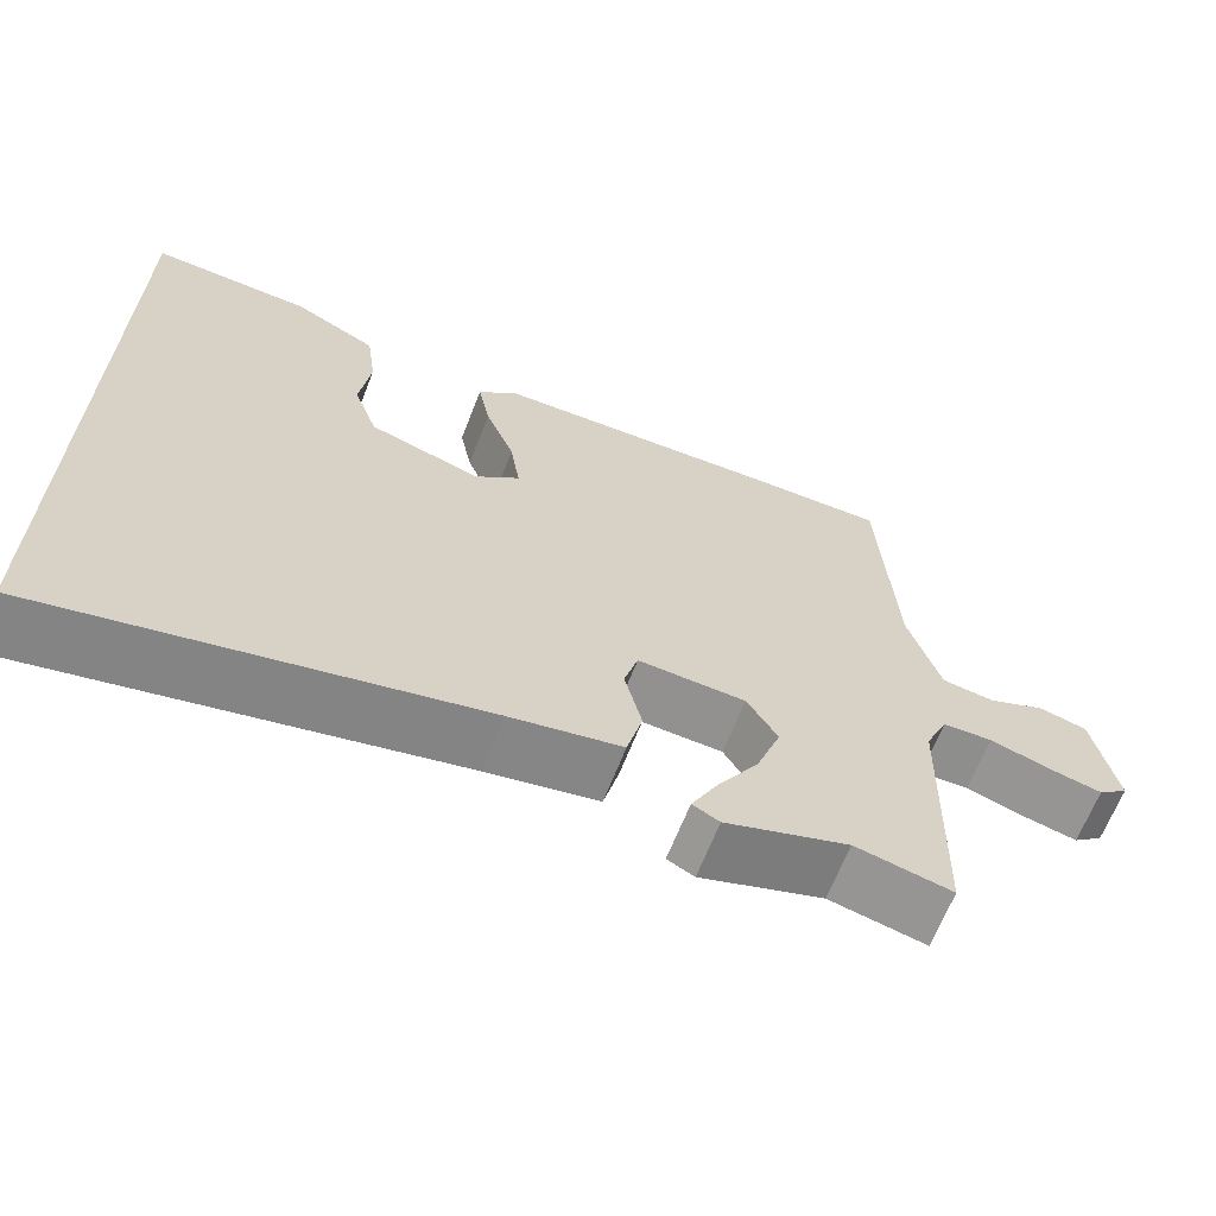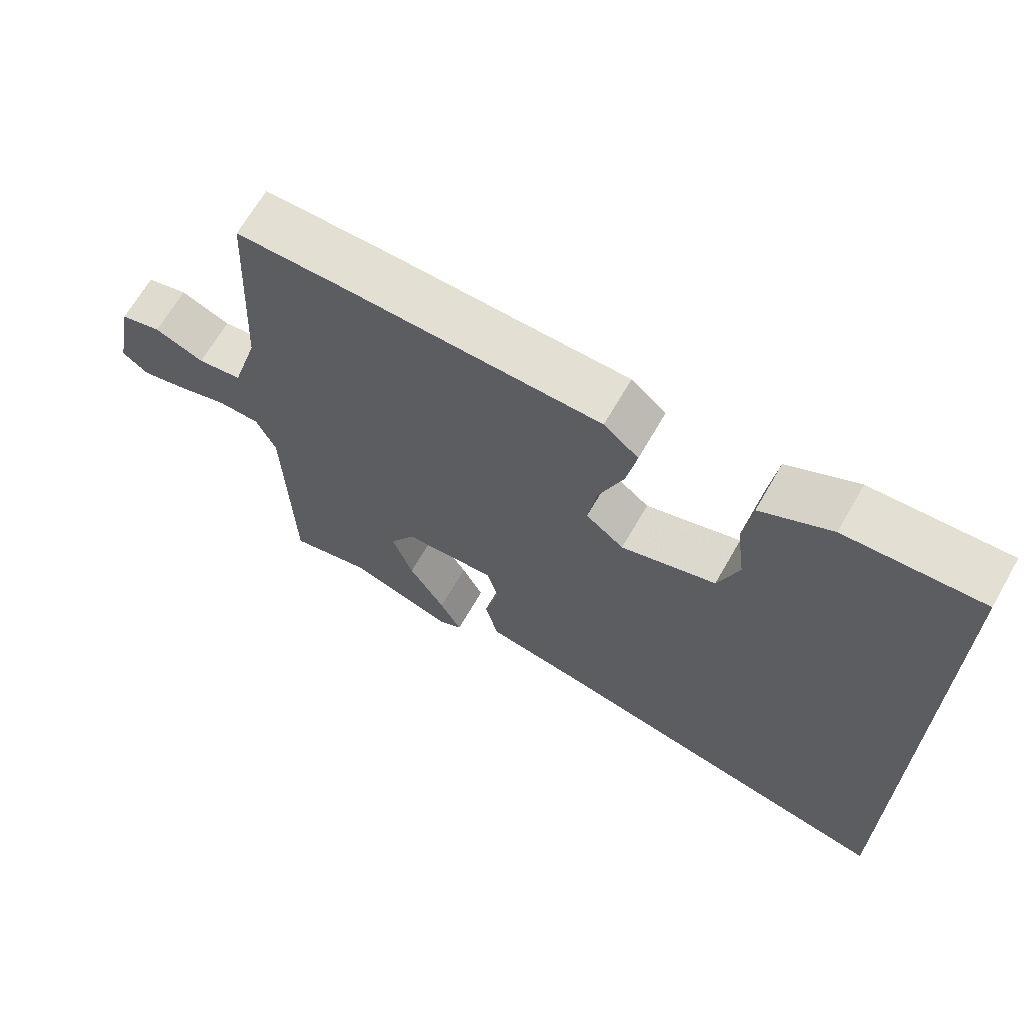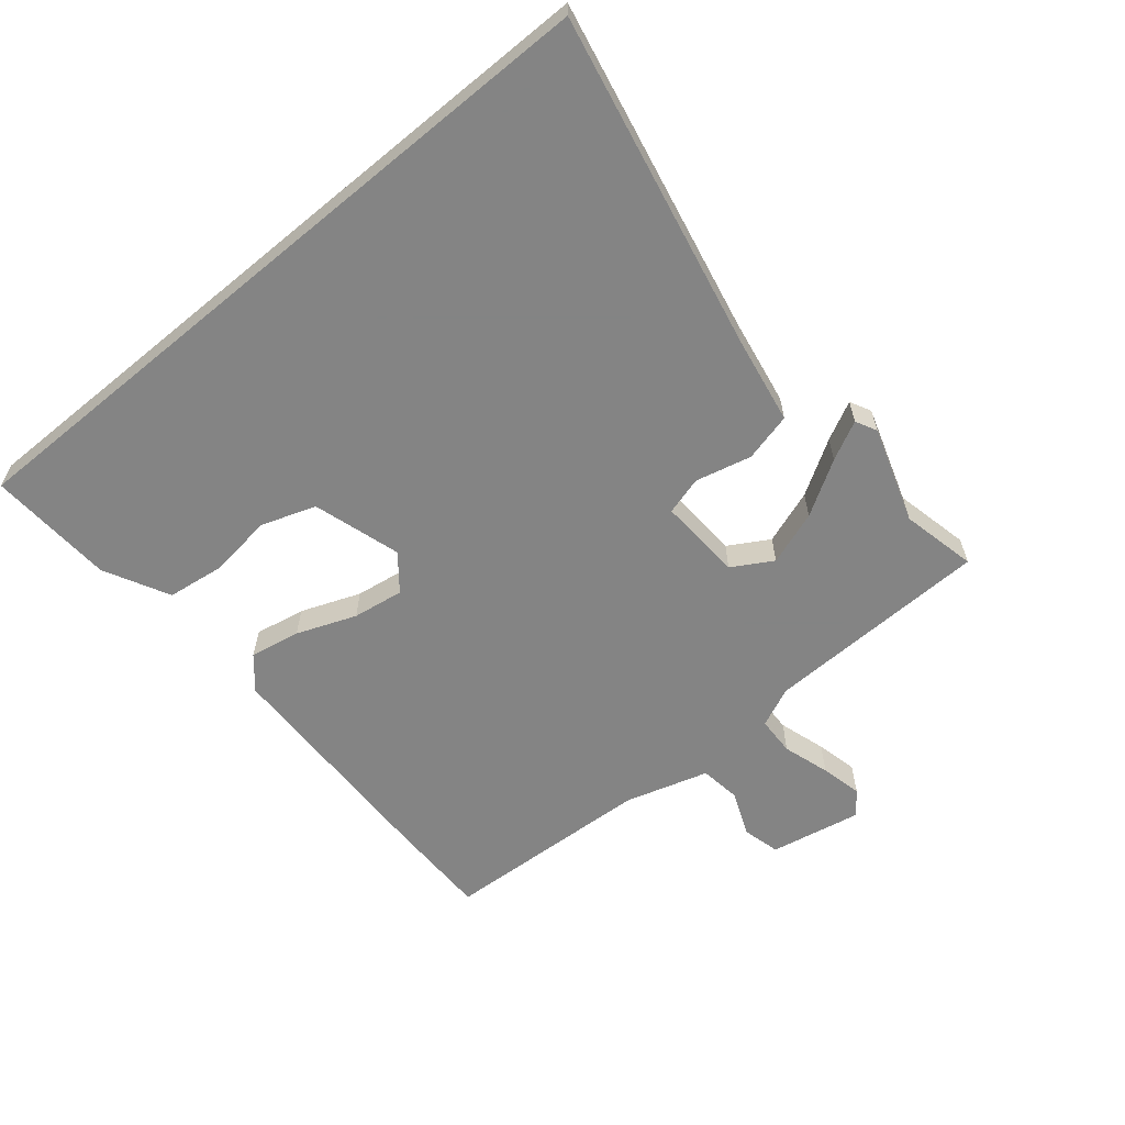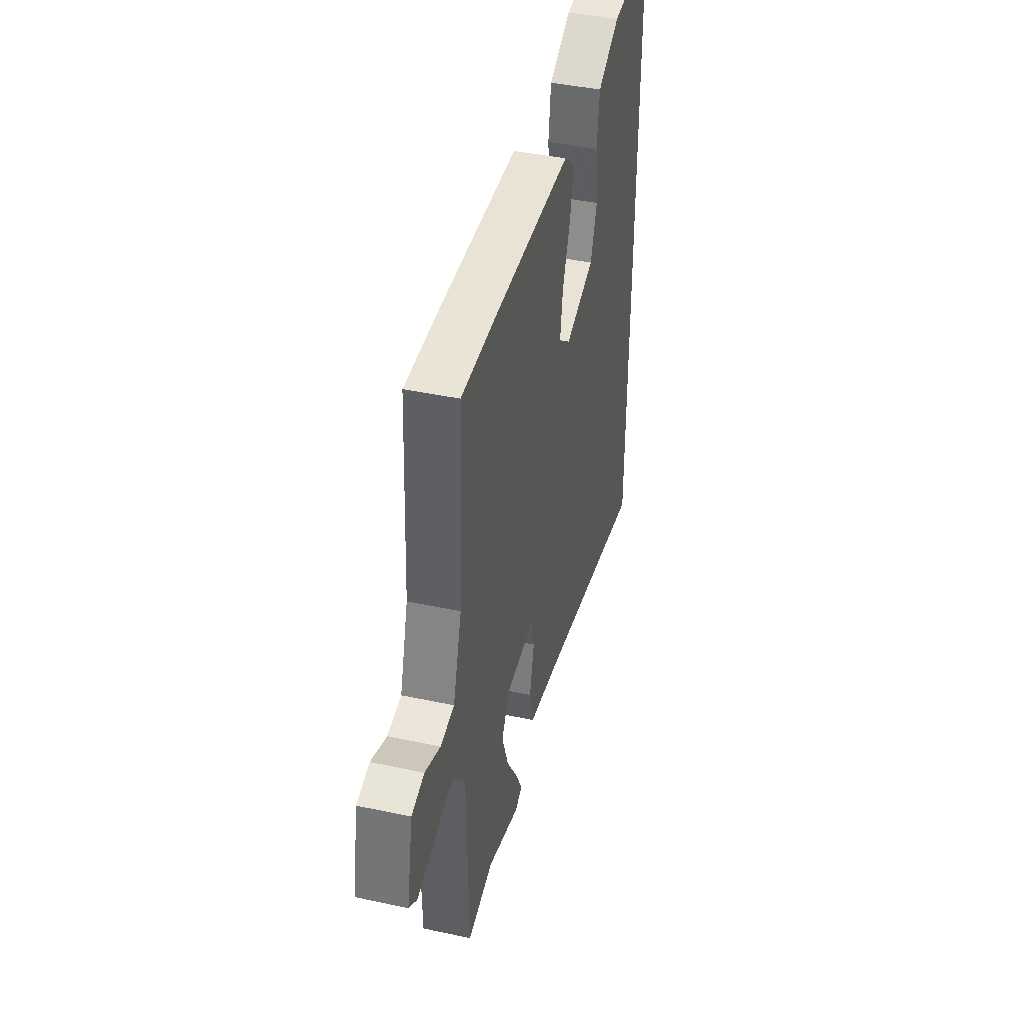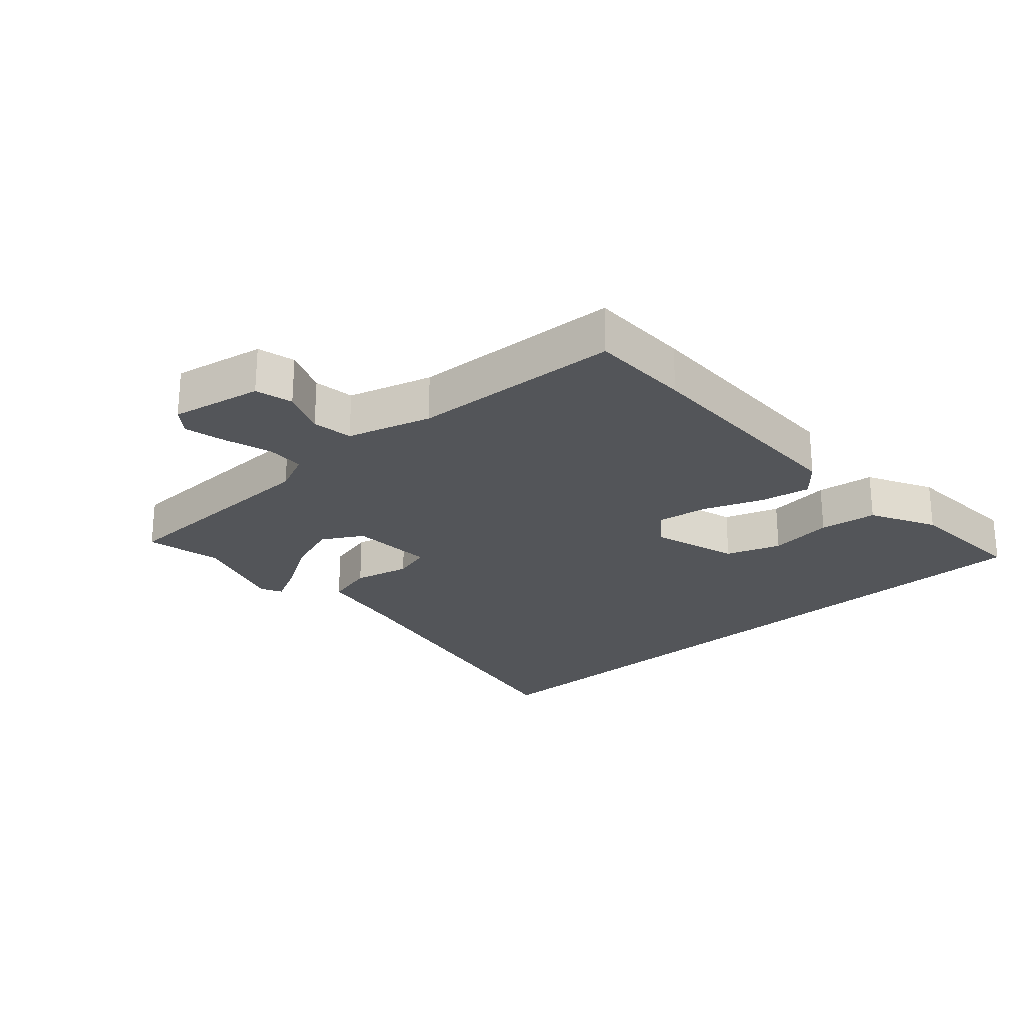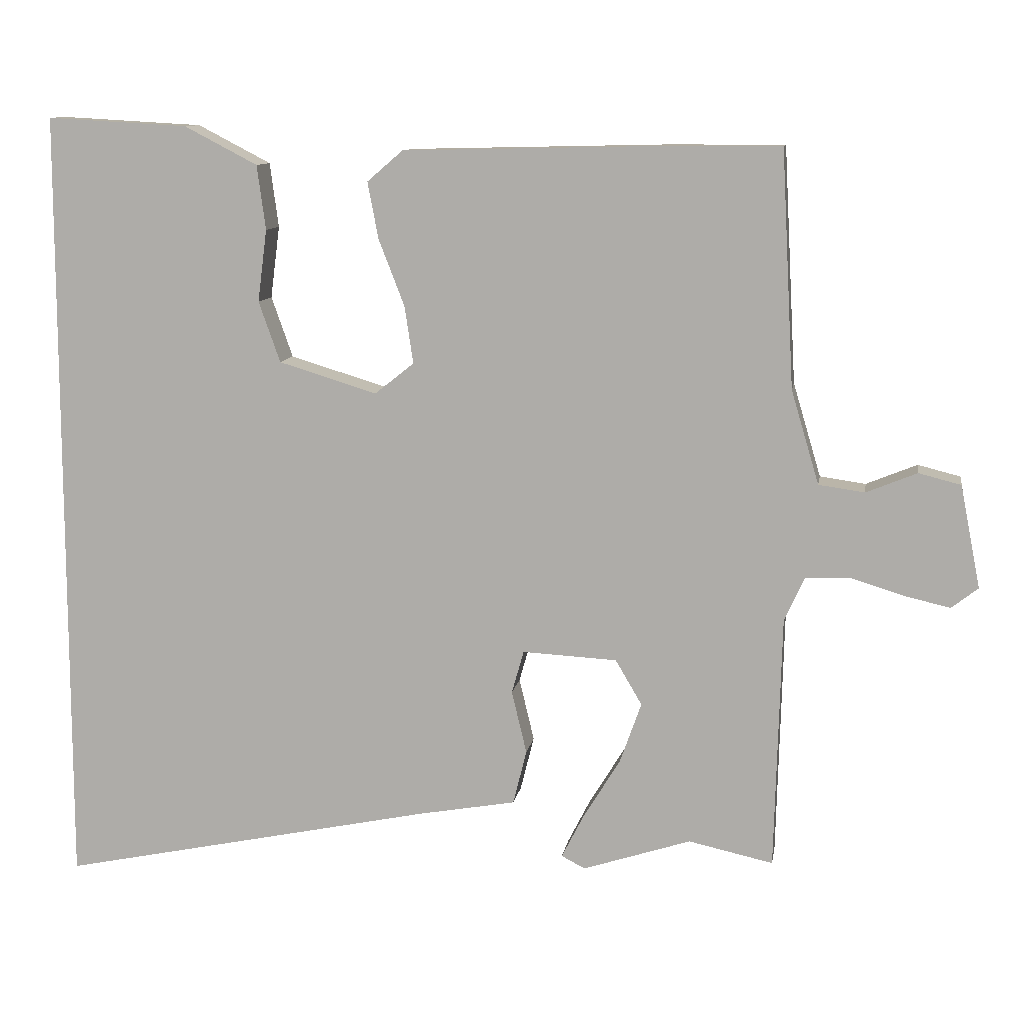
<metadata>
{"format":"obj","ext":"obj","renderer":"f3d","projection":"perspective","resolution":1024,"background":"white","views":[{"elev":-65.4,"azim":158.7,"up":"+Z"},{"elev":66.8,"azim":29.8,"up":"+Z"},{"elev":-61.3,"azim":129.7,"up":"+Y"},{"elev":42.4,"azim":-75.6,"up":"+Z"},{"elev":-24.3,"azim":-47.8,"up":"+Y"},{"elev":10.6,"azim":-170.8,"up":"+Z"}]}
</metadata>
<code>
v -0.53 0.07 0.5
v -0.371 0.07 0.5
v -0.007 0.07 0.492
v 0.043 0.07 0.449
v 0.028 0.07 0.37
v -0.008 0.07 0.277
v -0.02 0.07 0.197
v 0.035 0.07 0.153
v 0.172 0.07 0.195
v 0.202 0.07 0.28
v 0.189 0.07 0.381
v 0.201 0.07 0.471
v 0.303 0.07 0.524
v 0.5 0.07 0.535
v 0.5 0.07 -0.57
v -0.026 0.07 -0.461
v -0.162 0.07 -0.437
v -0.181 0.07 -0.361
v -0.16 0.07 -0.273
v -0.177 0.07 -0.213
v -0.309 0.07 -0.22
v -0.346 0.07 -0.283
v -0.316 0.07 -0.368
v -0.264 0.07 -0.453
v -0.233 0.07 -0.514
v -0.266 0.07 -0.531
v -0.417 0.07 -0.482
v -0.535 0.07 -0.508
v -0.544 0.07 -0.154
v -0.572 0.07 -0.091
v -0.633 0.07 -0.089
v -0.707 0.07 -0.112
v -0.772 0.07 -0.127
v -0.809 0.07 -0.098
v -0.781 0.07 0.045
v -0.722 0.07 0.06
v -0.651 0.07 0.031
v -0.587 0.07 0.04
v -0.548 0.07 0.171
v -0.53 0 0.5
v -0.371 0 0.5
v -0.007 0 0.492
v 0.043 0 0.449
v 0.028 0 0.37
v -0.008 0 0.277
v -0.02 0 0.197
v 0.035 0 0.153
v 0.172 0 0.195
v 0.202 0 0.28
v 0.189 0 0.381
v 0.201 0 0.471
v 0.303 0 0.524
v 0.5 0 0.535
v 0.5 0 -0.57
v -0.026 0 -0.461
v -0.162 0 -0.437
v -0.181 0 -0.361
v -0.16 0 -0.273
v -0.177 0 -0.213
v -0.309 0 -0.22
v -0.346 0 -0.283
v -0.316 0 -0.368
v -0.264 0 -0.453
v -0.233 0 -0.514
v -0.266 0 -0.531
v -0.417 0 -0.482
v -0.535 0 -0.508
v -0.544 0 -0.154
v -0.572 0 -0.091
v -0.633 0 -0.089
v -0.707 0 -0.112
v -0.772 0 -0.127
v -0.809 0 -0.098
v -0.781 0 0.045
v -0.722 0 0.06
v -0.651 0 0.031
v -0.587 0 0.04
v -0.548 0 0.171
f 35 36 37
f 34 35 37
f 33 34 37
f 32 33 37
f 31 32 37
f 30 31 37 38
f 29 30 38 39
f 39 1 2
f 29 39 2
f 28 29 2
f 27 28 2
f 25 26 27
f 24 25 27
f 23 24 27
f 16 17 18 19
f 16 19 20
f 15 16 20
f 13 14 15
f 12 13 15
f 11 12 15
f 10 11 15
f 9 10 15
f 8 9 15 20
f 7 8 20 21
f 4 5 6
f 3 4 6
f 2 3 6
f 2 6 7 21
f 22 23 27
f 22 27 2
f 2 21 22
f 76 75 74
f 76 74 73
f 76 73 72
f 76 72 71
f 76 71 70
f 77 76 70 69
f 78 77 69 68
f 41 40 78
f 41 78 68
f 41 68 67
f 41 67 66
f 66 65 64
f 66 64 63
f 66 63 62
f 58 57 56 55
f 59 58 55
f 59 55 54
f 54 53 52
f 54 52 51
f 54 51 50
f 54 50 49
f 54 49 48
f 59 54 48 47
f 60 59 47 46
f 45 44 43
f 45 43 42
f 45 42 41
f 60 46 45 41
f 66 62 61
f 41 66 61
f 61 60 41
f 1 40 41 2
f 2 41 42 3
f 3 42 43 4
f 4 43 44 5
f 5 44 45 6
f 6 45 46 7
f 7 46 47 8
f 8 47 48 9
f 9 48 49 10
f 10 49 50 11
f 11 50 51 12
f 12 51 52 13
f 13 52 53 14
f 14 53 54 15
f 15 54 55 16
f 16 55 56 17
f 17 56 57 18
f 18 57 58 19
f 19 58 59 20
f 20 59 60 21
f 21 60 61 22
f 22 61 62 23
f 23 62 63 24
f 24 63 64 25
f 25 64 65 26
f 26 65 66 27
f 27 66 67 28
f 28 67 68 29
f 29 68 69 30
f 30 69 70 31
f 31 70 71 32
f 32 71 72 33
f 33 72 73 34
f 34 73 74 35
f 35 74 75 36
f 36 75 76 37
f 37 76 77 38
f 38 77 78 39
f 39 78 40 1

</code>
